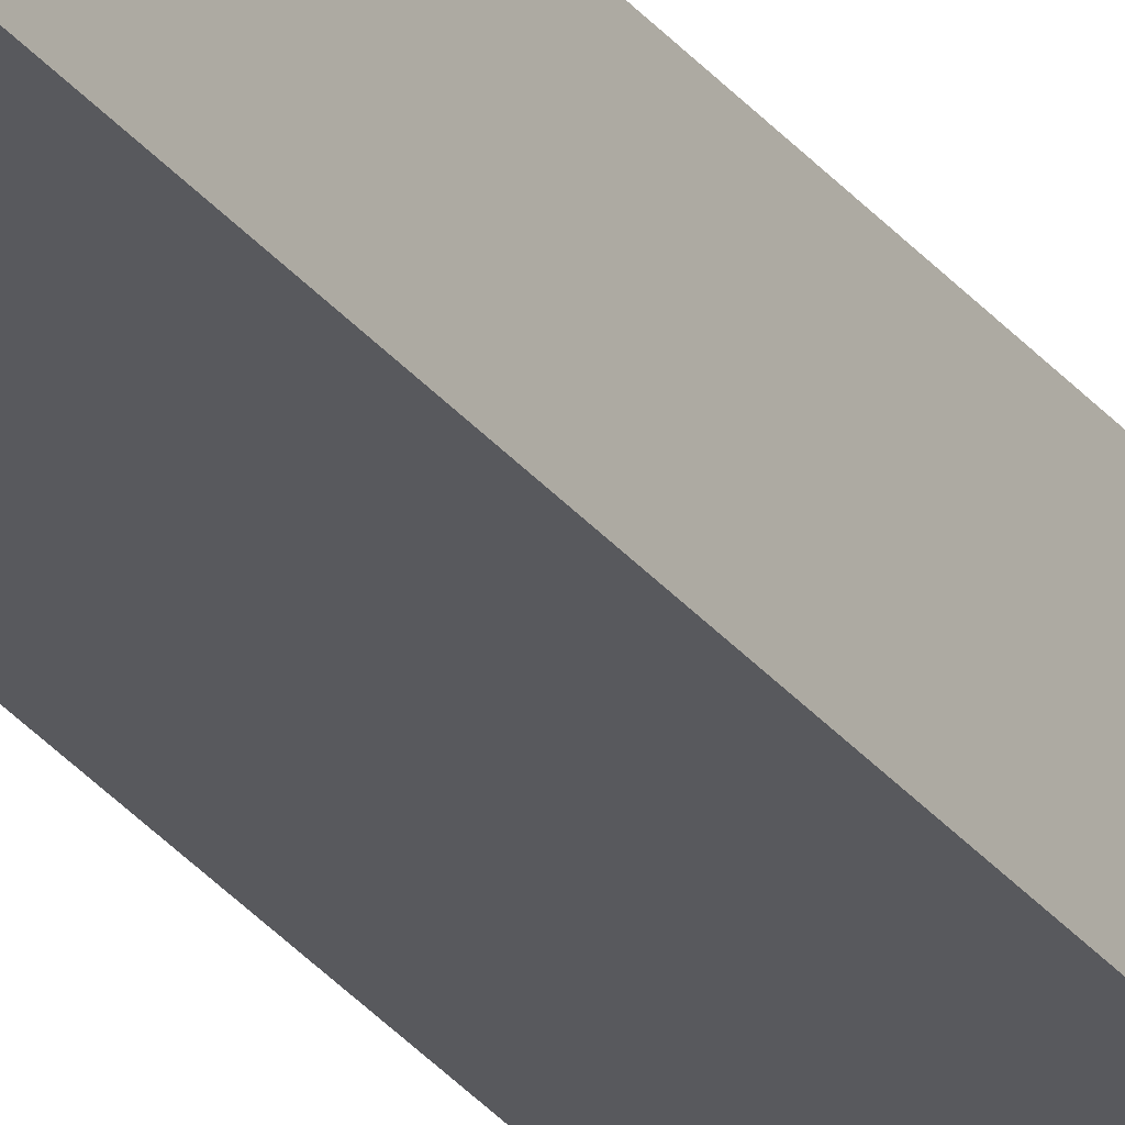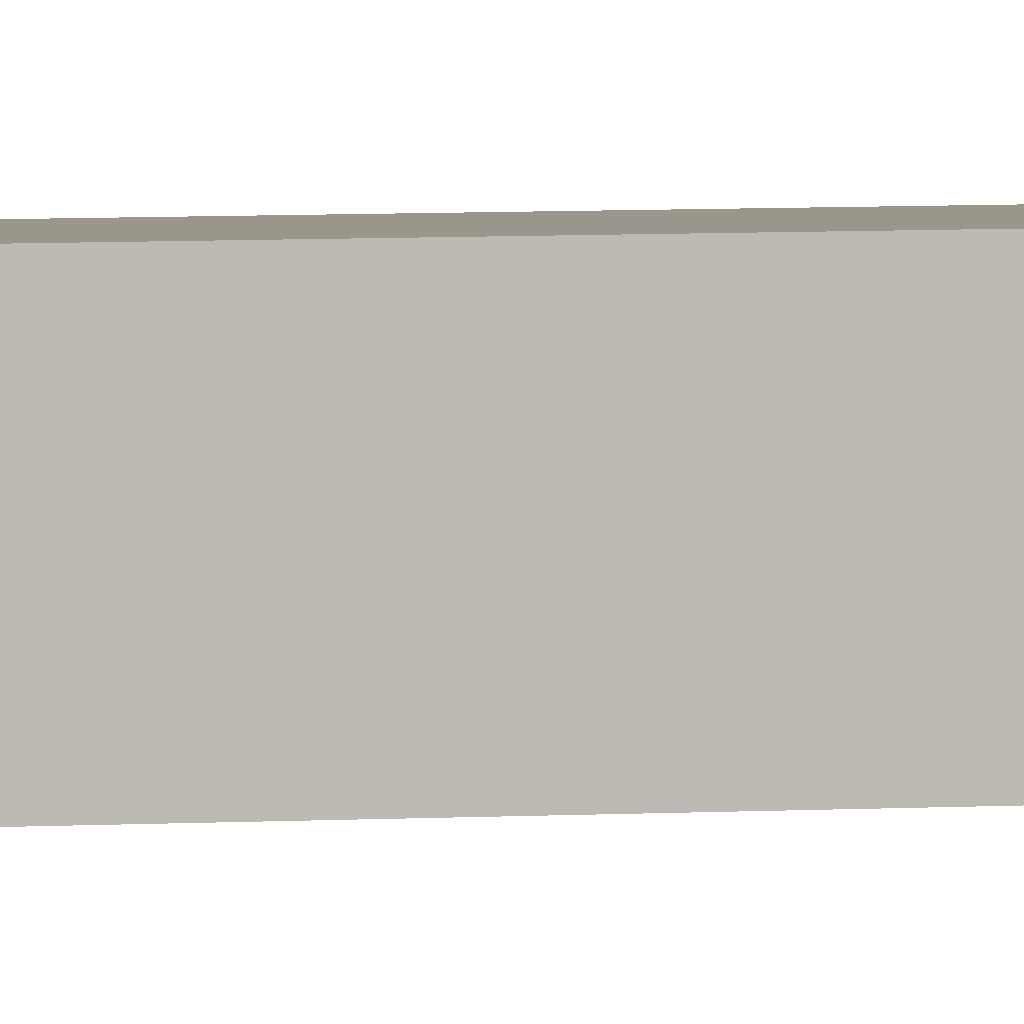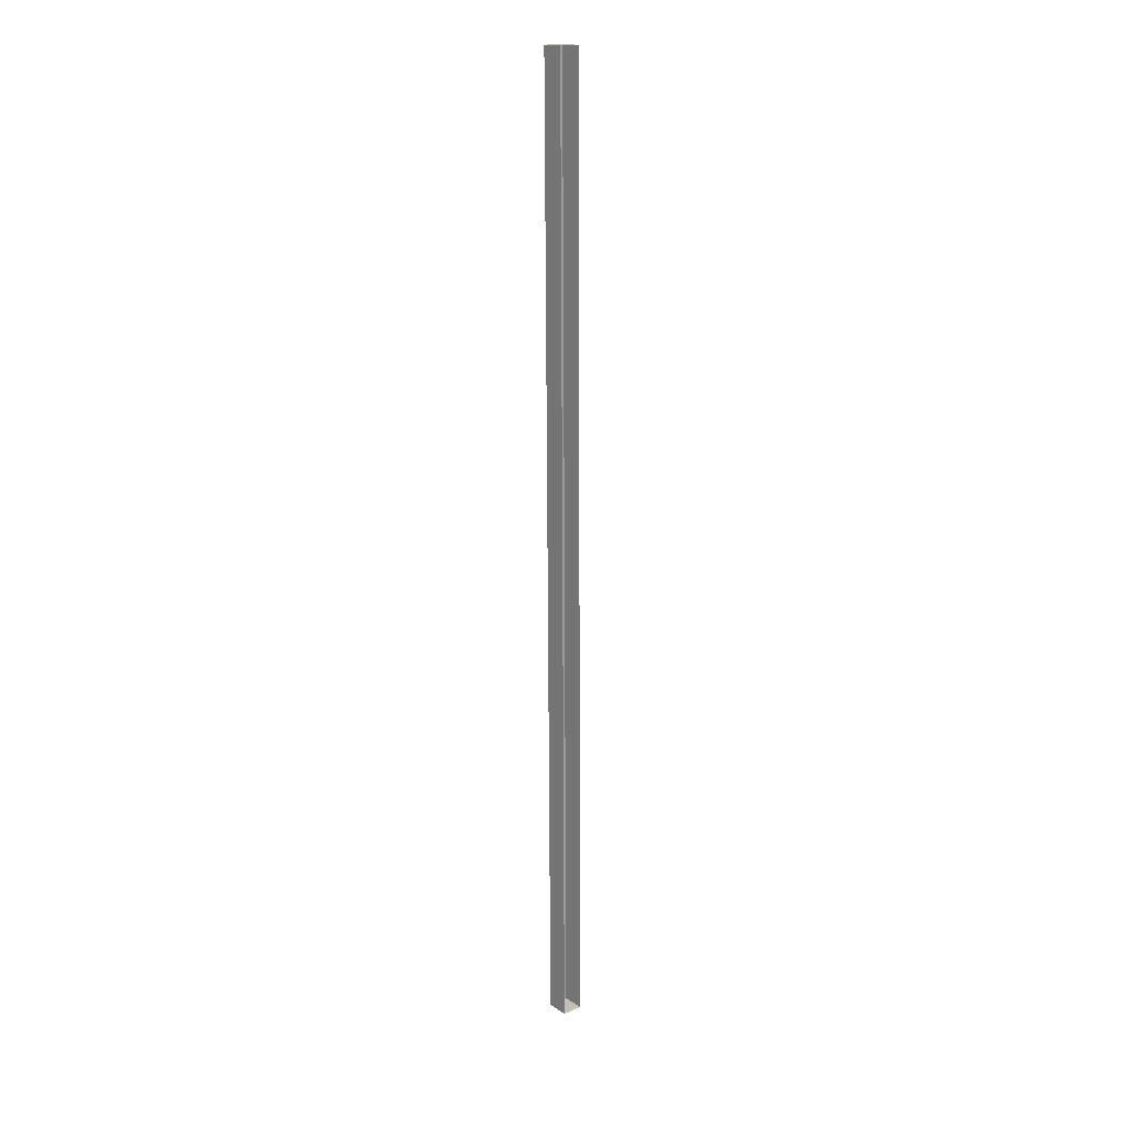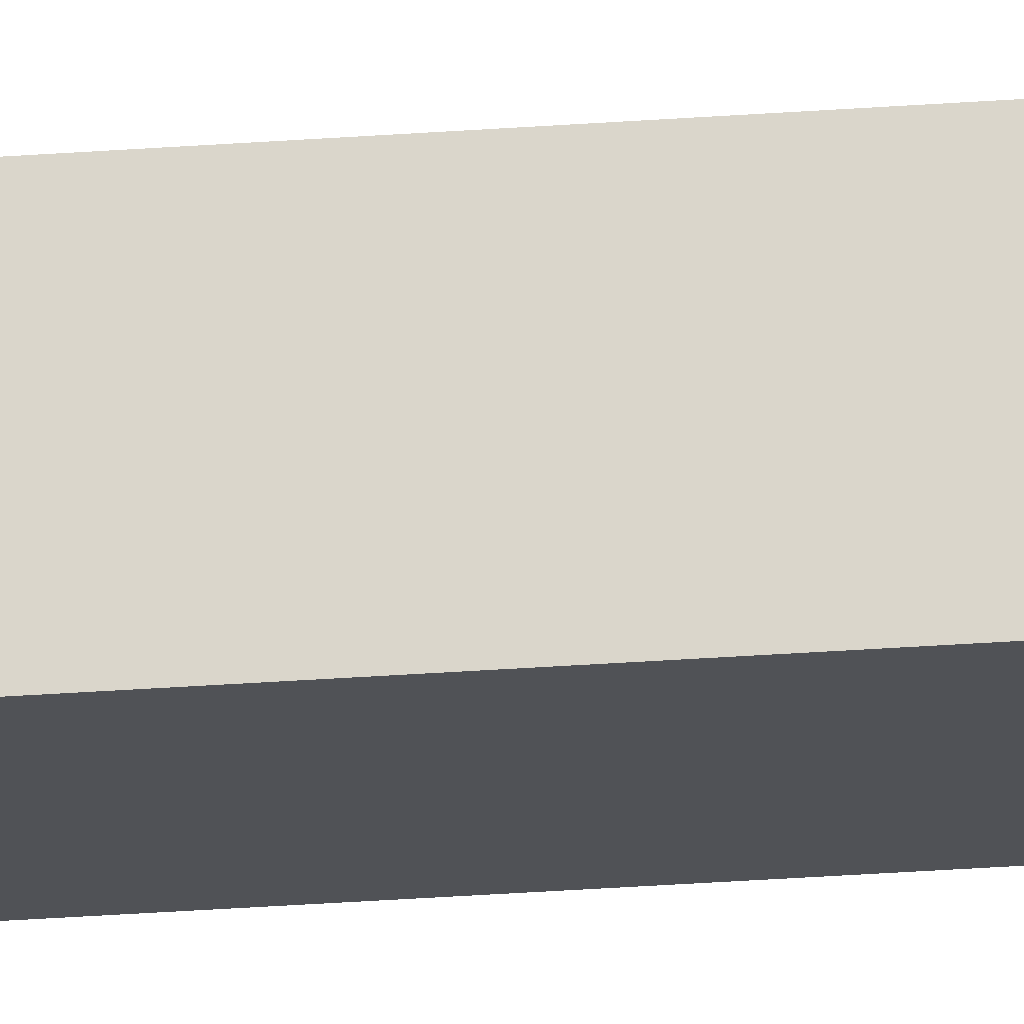
<metadata>
{"format":"obj","ext":"obj","renderer":"f3d","projection":"perspective","resolution":1024,"background":"white","views":[{"elev":-29.5,"azim":30.5,"up":"+Z"},{"elev":2.4,"azim":60.7,"up":"+Z"},{"elev":17.7,"azim":-129.2,"up":"+Y"},{"elev":-21.0,"azim":99.5,"up":"+Z"}]}
</metadata>
<code>
o #ID267
v -0.4255 -0.6059 0.06663
v -0.4296 -0.4337 0.06577
v -0.4296 -0.6059 0.06663
v -0.4255 -0.4337 0.06577
v -0.4296 -0.6058 0.07036
v -0.4255 -0.6059 0.06663
v -0.4296 -0.6059 0.06663
v -0.4255 -0.6058 0.07036
v -0.4255 -0.4337 0.06949
v -0.4255 -0.6059 0.06663
v -0.4255 -0.6058 0.07036
v -0.4255 -0.4337 0.06577
v -0.4255 -0.4337 0.06577
v -0.4296 -0.4337 0.06949
v -0.4296 -0.4337 0.06577
v -0.4255 -0.4337 0.06949
v -0.4296 -0.4337 0.06949
v -0.4255 -0.6058 0.07036
v -0.4296 -0.6058 0.07036
v -0.4255 -0.4337 0.06949
f 1 2 3
f 2 1 4
f 5 6 7
f 6 5 8
f 9 10 11
f 10 9 12
f 13 14 15
f 14 13 16
f 17 18 19
f 18 17 20

</code>
